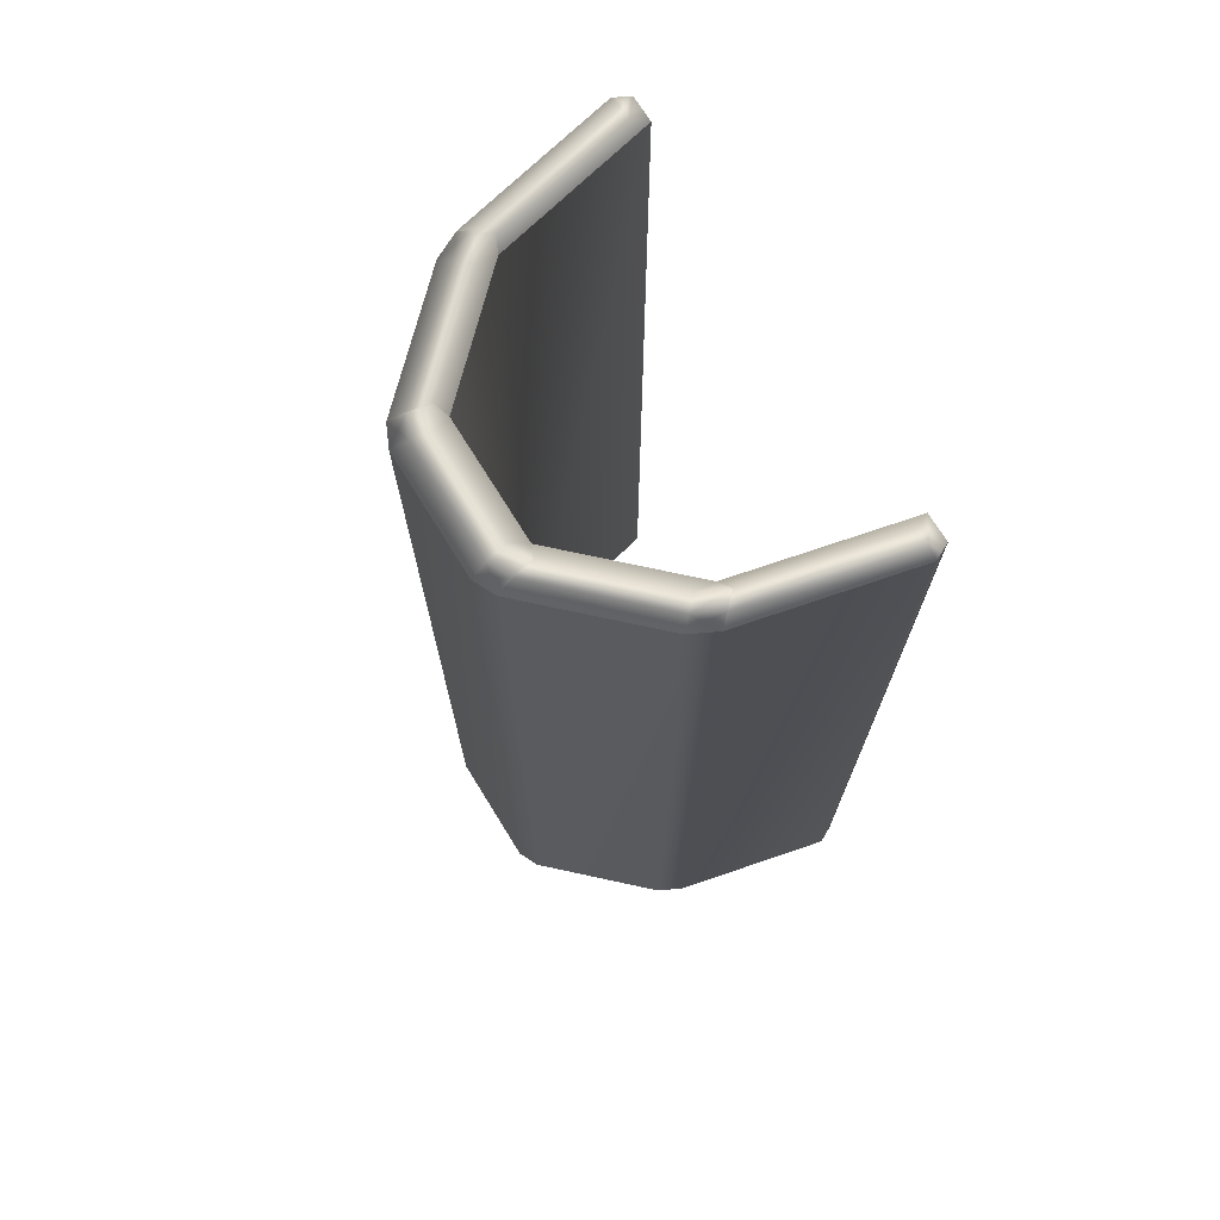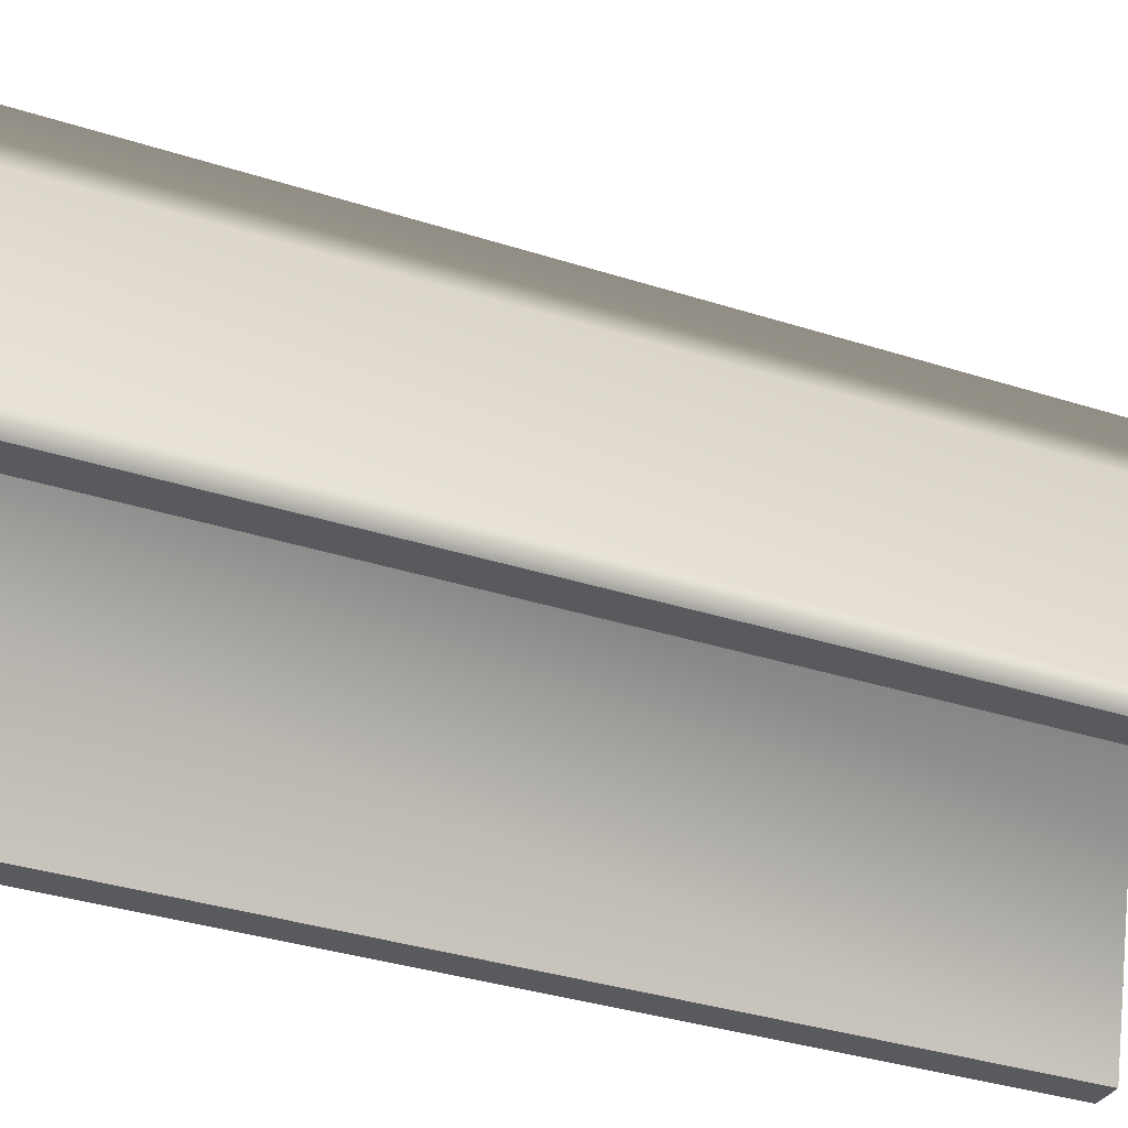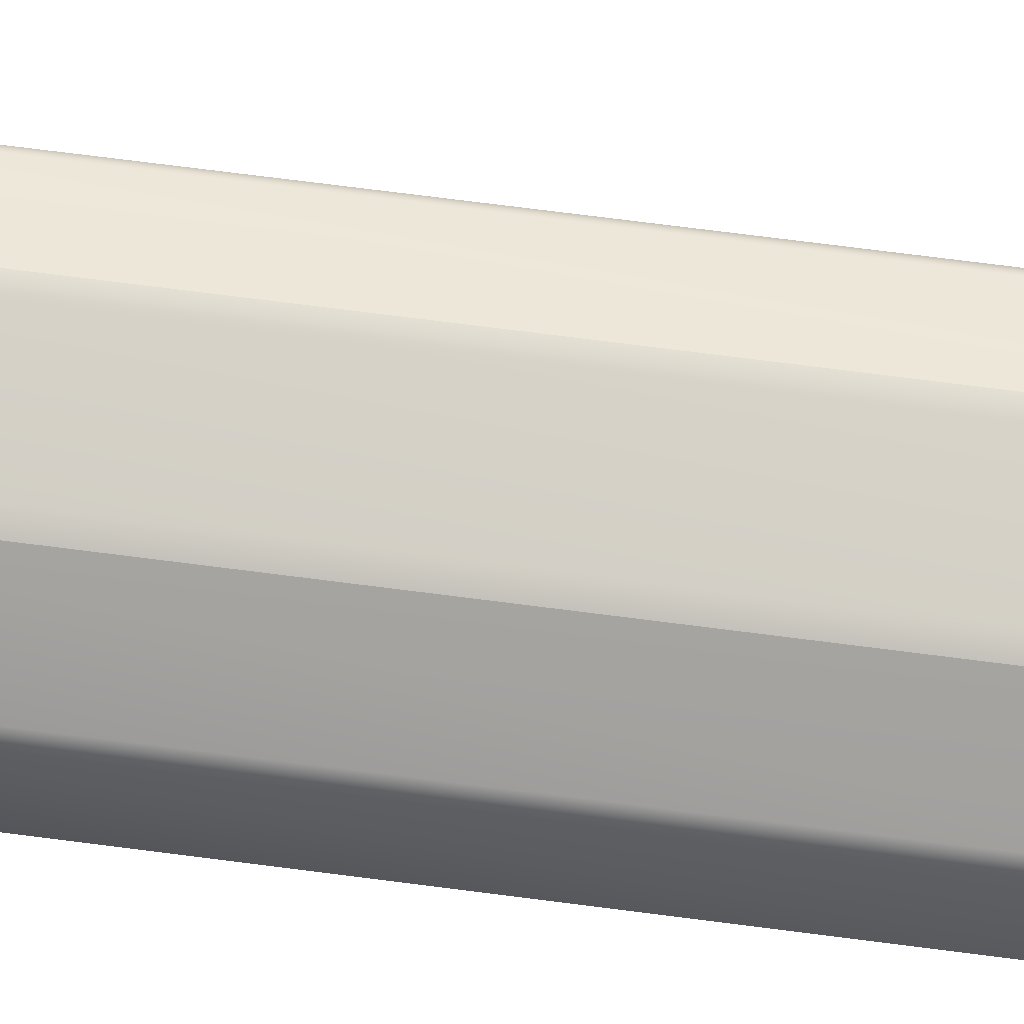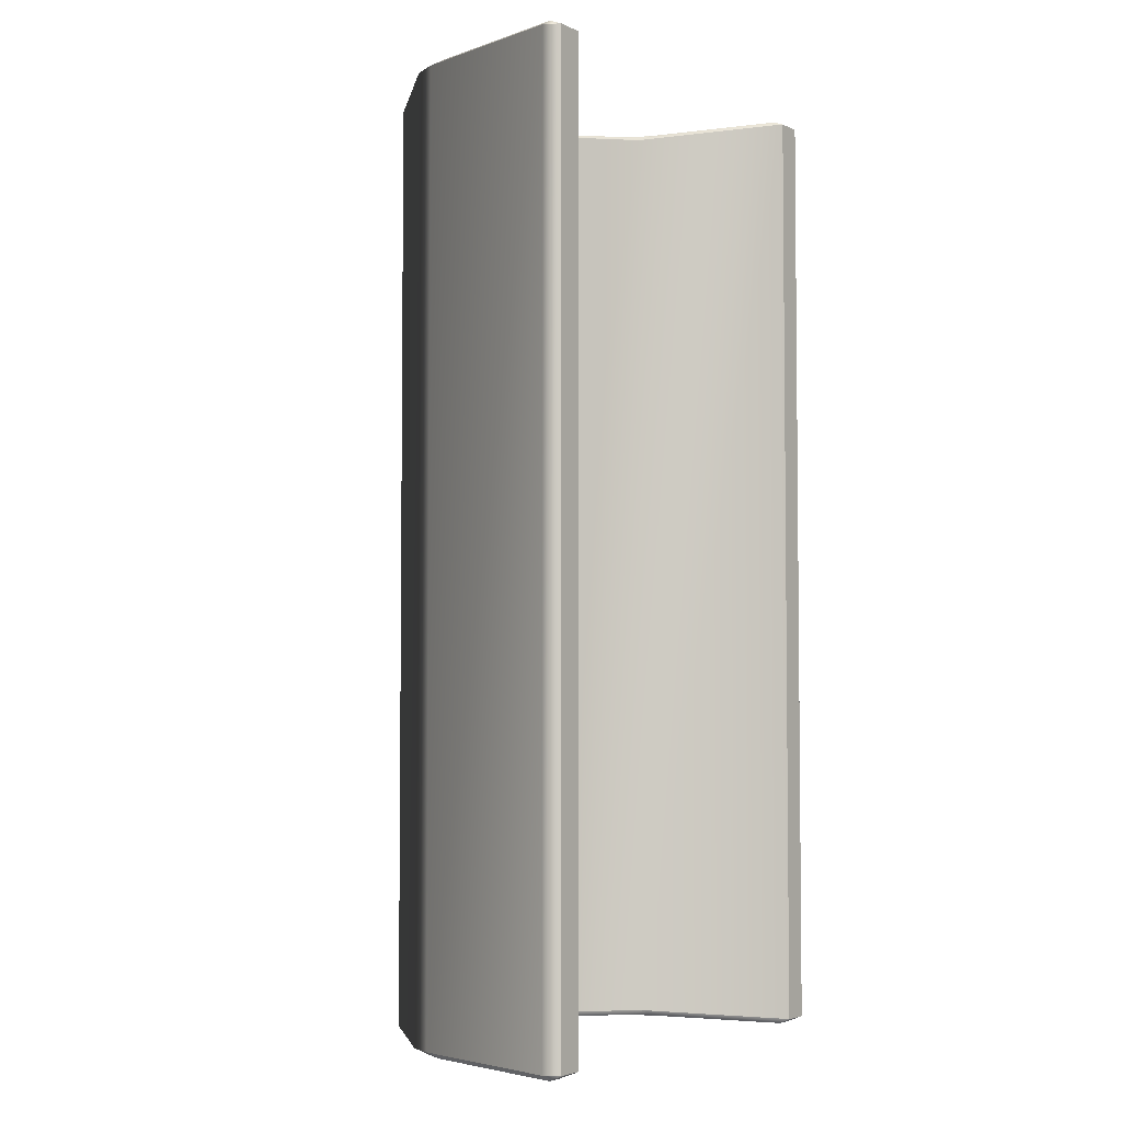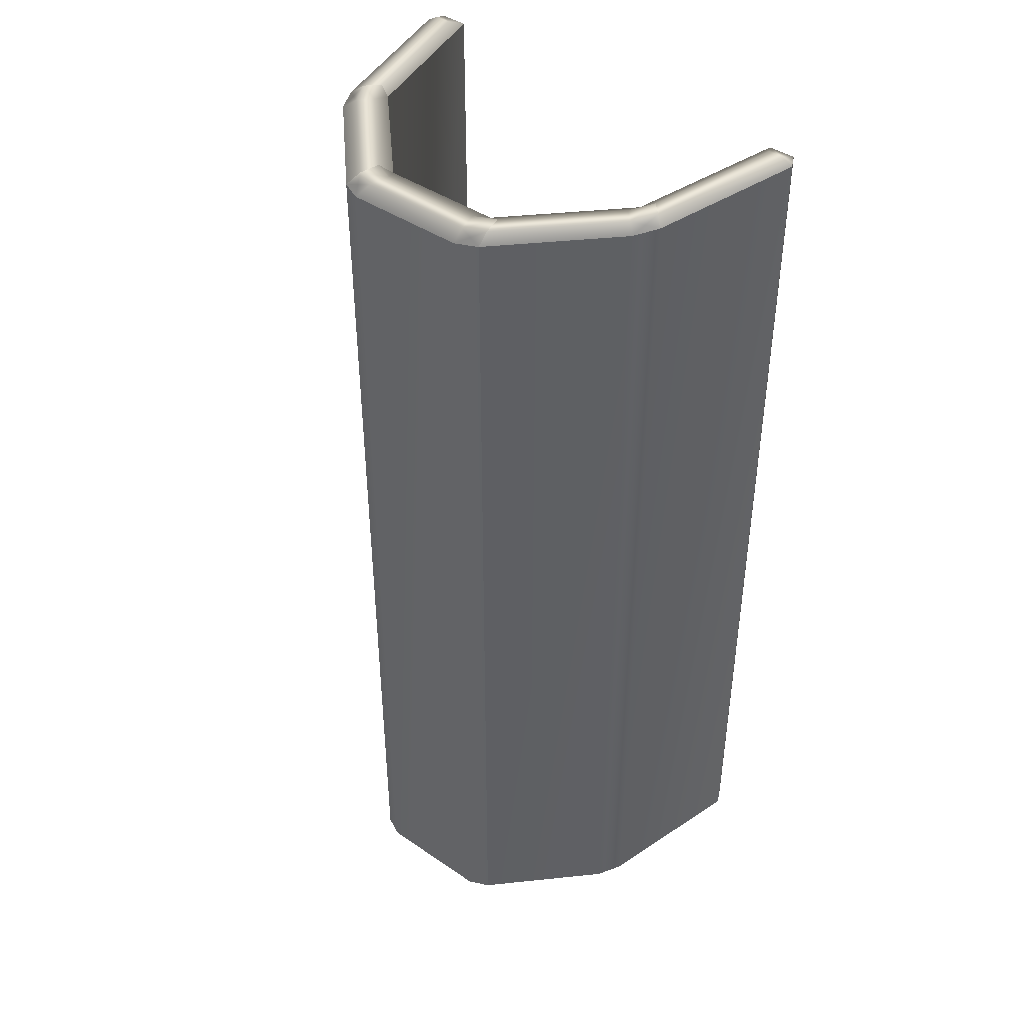
<metadata>
{"format":"obj","ext":"obj","renderer":"f3d","projection":"perspective","resolution":1024,"background":"white","views":[{"elev":71.8,"azim":-121.7,"up":"+Z"},{"elev":-31.5,"azim":64.8,"up":"+Y"},{"elev":79.4,"azim":97.1,"up":"+Y"},{"elev":-3.9,"azim":-54.5,"up":"+Z"},{"elev":42.8,"azim":-141.0,"up":"+Z"}]}
</metadata>
<code>
o RailwayTunnel
g RailwayTunnel
v -7.98 -5.706 17.36
v -7 -5.706 17.36
v -7.98 -5.706 -17.36
v -7 -5.706 -17.36
v 2.163 3.804 -17.36
v -2.163 3.804 -17.36
v 2.163 3.804 17.36
v -2.163 3.804 17.36
v 7 -5.706 17.36
v 7.98 -5.706 17.36
v 7 -5.706 -17.36
v 7.98 -5.706 -17.36
v 6.586 0.4238 17.6
v 7.85 -5.136 17.6
v 6.133 -0.04645 17.6
v 7.29 -5.136 17.6
v 6.133 -0.04645 17.6
v 7 -5.706 17.36
v 5.663 0.1715 17.36
v 7.29 -5.136 17.6
v 7.98 -5.706 17.36
v 7.85 -5.136 17.6
v 8.27 -5.136 17.36
v 7.98 -5.706 17.36
v 6.926 0.7764 17.36
v 6.586 0.4238 17.6
v 5.663 0.8769 17.6
v 6.116 1.347 17.6
v 6.133 -0.04645 17.6
v 6.521 1.062 17.48
v 6.456 1.7 17.36
v 6.926 0.7764 17.36
v 2.936 5.354 17.36
v 2.806 4.783 17.6
v 5.663 0.1715 17.36
v 5.663 0.8769 17.6
v 6.133 -0.04645 17.6
v 2.633 4.022 17.6
v 2.163 3.804 17.36
v 2.633 4.022 17.6
v -2.046 5.136 17.6
v -2.633 4.022 17.6
v -2.806 4.783 17.6
v -1.873 4.375 17.6
v -2.163 3.804 17.36
v -2.633 4.022 17.6
v -1.873 4.375 17.6
v 2.163 3.804 17.36
v 1.873 4.375 17.6
v 2.633 4.022 17.6
v 2.806 4.783 17.6
v 1.873 4.375 17.6
v 2.046 5.136 17.6
v 2.633 4.022 17.6
v -2.806 4.783 17.6
v -2.491 5.245 17.48
v -2.046 5.136 17.6
v 2.491 5.245 17.48
v -2.936 5.354 17.36
v -2.176 5.706 17.36
v 2.046 5.136 17.6
v 2.176 5.706 17.36
v 2.176 5.706 17.36
v 2.936 5.354 17.36
v -6.586 0.4238 17.6
v -6.521 1.062 17.48
v -6.116 1.347 17.6
v -6.116 1.347 17.6
v -6.133 -0.04645 17.6
v -6.586 0.4238 17.6
v -5.663 0.8769 17.6
v -5.663 0.1715 17.36
v -6.926 0.7765 17.36
v -2.806 4.783 17.6
v -2.633 4.022 17.6
v -6.456 1.7 17.36
v -2.163 3.804 17.36
v -2.806 4.783 17.6
v -2.936 5.354 17.36
v -6.586 0.4238 17.6
v -8.27 -5.136 17.36
v -6.926 0.7765 17.36
v -7.85 -5.136 17.6
v -7.85 -5.136 17.6
v -6.586 0.4238 17.6
v -7.29 -5.136 17.6
v -6.133 -0.04645 17.6
v -5.663 0.1715 17.36
v -7 -5.706 17.36
v -7.85 -5.136 17.6
v -7.98 -5.706 17.36
v -8.27 -5.136 17.36
v -7 -5.706 17.36
v -7.29 -5.136 17.6
v 6.586 0.4238 -17.6
v 8.27 -5.136 -17.36
v 6.926 0.7764 -17.36
v 7.85 -5.136 -17.6
v 7.98 -5.706 -17.36
v 7.29 -5.136 -17.6
v 6.133 -0.04645 -17.6
v 7.29 -5.136 -17.6
v 5.663 0.1715 -17.36
v 7 -5.706 -17.36
v 6.133 -0.04645 -17.6
v 7.85 -5.136 -17.6
v 7.98 -5.706 -17.36
v 6.926 0.7764 -17.36
v 6.521 1.062 -17.48
v 6.586 0.4238 -17.6
v 6.116 1.347 -17.6
v 6.133 -0.04645 -17.6
v 5.663 0.8769 -17.6
v 6.456 1.7 -17.36
v 2.806 4.783 -17.6
v 2.633 4.022 -17.6
v 2.936 5.354 -17.36
v 6.133 -0.04645 -17.6
v 5.663 0.8769 -17.6
v 5.663 0.1715 -17.36
v 2.163 3.804 -17.36
v 2.633 4.022 -17.6
v 2.633 4.022 -17.6
v 2.046 5.136 -17.6
v 1.873 4.375 -17.6
v 2.806 4.783 -17.6
v 2.633 4.022 -17.6
v 1.873 4.375 -17.6
v 2.163 3.804 -17.36
v -2.163 3.804 -17.36
v -1.873 4.375 -17.6
v -2.633 4.022 -17.6
v -1.873 4.375 -17.6
v -2.806 4.783 -17.6
v -2.633 4.022 -17.6
v -2.046 5.136 -17.6
v 2.491 5.245 -17.48
v 2.936 5.354 -17.36
v -2.491 5.245 -17.48
v 2.176 5.706 -17.36
v -2.046 5.136 -17.6
v 2.176 5.706 -17.36
v -2.176 5.706 -17.36
v -2.176 5.706 -17.36
v -2.936 5.354 -17.36
v -2.633 4.022 -17.6
v -5.663 0.1715 -17.36
v -2.163 3.804 -17.36
v -2.633 4.022 -17.6
v -5.663 0.8769 -17.6
v -5.663 0.1715 -17.36
v -6.133 -0.04645 -17.6
v -6.586 0.4238 -17.6
v -6.116 1.347 -17.6
v -6.116 1.347 -17.6
v -6.521 1.062 -17.48
v -6.586 0.4238 -17.6
v -6.926 0.7765 -17.36
v -2.806 4.783 -17.6
v -6.456 1.7 -17.36
v -2.936 5.354 -17.36
v -2.806 4.783 -17.6
v -6.133 -0.04645 -17.6
v -7 -5.706 -17.36
v -5.663 0.1715 -17.36
v -7.29 -5.136 -17.6
v -7.29 -5.136 -17.6
v -7.98 -5.706 -17.36
v -7 -5.706 -17.36
v -7.85 -5.136 -17.6
v -8.27 -5.136 -17.36
v -6.586 0.4238 -17.6
v -7.85 -5.136 -17.6
v -7.85 -5.136 -17.6
v -6.926 0.7765 -17.36
v -8.27 -5.136 -17.36
v -6.586 0.4238 -17.6
v 5.663 0.1715 -17.36
v 2.163 3.804 -17.36
v 5.663 0.1715 17.36
v 2.163 3.804 17.36
v 7 -5.706 -17.36
v 7 -5.706 17.36
v -2.163 3.804 -17.36
v -5.663 0.1715 -17.36
v -2.163 3.804 17.36
v -5.663 0.1715 17.36
v -7 -5.706 -17.36
v -7 -5.706 17.36
v 2.936 5.354 -17.36
v 6.456 1.7 -17.36
v 2.936 5.354 17.36
v 6.456 1.7 17.36
v 6.926 0.7764 -17.36
v 8.27 -5.136 -17.36
v 6.926 0.7764 17.36
v 8.27 -5.136 17.36
v 7.98 -5.706 -17.36
v 8.27 -5.136 17.36
v 8.27 -5.136 -17.36
v 7.98 -5.706 17.36
v -8.27 -5.136 -17.36
v -6.926 0.7765 -17.36
v -8.27 -5.136 17.36
v -6.926 0.7765 17.36
v -7.98 -5.706 17.36
v -8.27 -5.136 -17.36
v -8.27 -5.136 17.36
v -7.98 -5.706 -17.36
v -6.456 1.7 -17.36
v -6.456 1.7 17.36
v -2.936 5.354 -17.36
v -2.936 5.354 17.36
v -2.176 5.706 -17.36
v -2.936 5.354 17.36
v -2.936 5.354 -17.36
v -2.176 5.706 17.36
v 2.176 5.706 -17.36
v 2.176 5.706 17.36
v 2.936 5.354 -17.36
v 2.176 5.706 17.36
v 2.176 5.706 -17.36
v 2.936 5.354 17.36
g pb_Mesh334086
f 3 2 1
f 3 4 2
f 7 6 5
f 7 8 6
f 11 10 9
f 11 12 10
f 15 14 13
f 15 16 14
f 19 18 17
f 18 20 17
f 18 21 20
f 21 22 20
f 14 24 23
f 23 25 14
f 25 13 14
f 28 27 26
f 27 29 26
f 26 30 28
f 28 30 31
f 31 30 32
f 31 33 28
f 33 34 28
f 32 30 26
f 37 36 35
f 39 35 38
f 35 36 38
f 40 28 34
f 40 27 28
f 43 42 41
f 42 44 41
f 47 46 45
f 45 48 47
f 48 49 47
f 50 49 48
f 53 52 51
f 52 54 51
f 44 53 41
f 44 52 53
f 57 56 55
f 51 58 53
f 55 56 59
f 60 56 57
f 62 60 61
f 60 57 61
f 53 58 63
f 59 56 60
f 63 58 64
f 64 58 51
f 67 66 65
f 70 69 68
f 69 71 68
f 71 69 72
f 65 66 73
f 71 74 68
f 71 75 74
f 73 66 76
f 76 66 67
f 72 77 71
f 77 75 71
f 79 76 78
f 76 67 78
f 82 81 80
f 81 83 80
f 86 85 84
f 86 87 85
f 89 88 86
f 88 87 86
f 92 91 90
f 91 93 90
f 93 94 90
f 97 96 95
f 96 98 95
f 99 98 96
f 100 95 98
f 100 101 95
f 104 103 102
f 103 105 102
f 107 104 106
f 104 102 106
f 110 109 108
f 111 109 110
f 113 111 112
f 111 110 112
f 108 109 114
f 114 109 111
f 113 115 111
f 113 116 115
f 117 114 115
f 114 111 115
f 120 119 118
f 120 121 119
f 121 122 119
f 125 124 123
f 124 126 123
f 129 128 127
f 129 130 128
f 130 131 128
f 130 132 131
f 135 134 133
f 134 136 133
f 125 136 124
f 125 133 136
f 124 137 126
f 126 137 138
f 134 139 136
f 140 137 124
f 143 142 141
f 140 124 136
f 136 139 144
f 138 137 140
f 144 139 145
f 145 139 134
f 148 147 146
f 151 150 149
f 151 152 150
f 152 153 150
f 153 154 150
f 157 156 155
f 158 156 157
f 149 154 159
f 149 150 154
f 160 156 158
f 155 156 160
f 160 161 155
f 161 162 155
f 165 164 163
f 164 166 163
f 169 168 167
f 168 170 167
f 171 170 168
f 163 173 172
f 163 166 173
f 176 175 174
f 175 177 174
f 180 179 178
f 180 181 179
f 183 178 182
f 183 180 178
f 186 185 184
f 186 187 185
f 187 188 185
f 187 189 188
f 192 191 190
f 192 193 191
f 196 195 194
f 196 197 195
f 200 199 198
f 199 201 198
f 191 193 194
f 193 196 194
f 204 203 202
f 204 205 203
f 208 207 206
f 207 209 206
f 203 205 210
f 205 211 210
f 211 212 210
f 211 213 212
f 216 215 214
f 215 217 214
f 217 218 214
f 217 219 218
f 222 221 220
f 221 223 220

</code>
